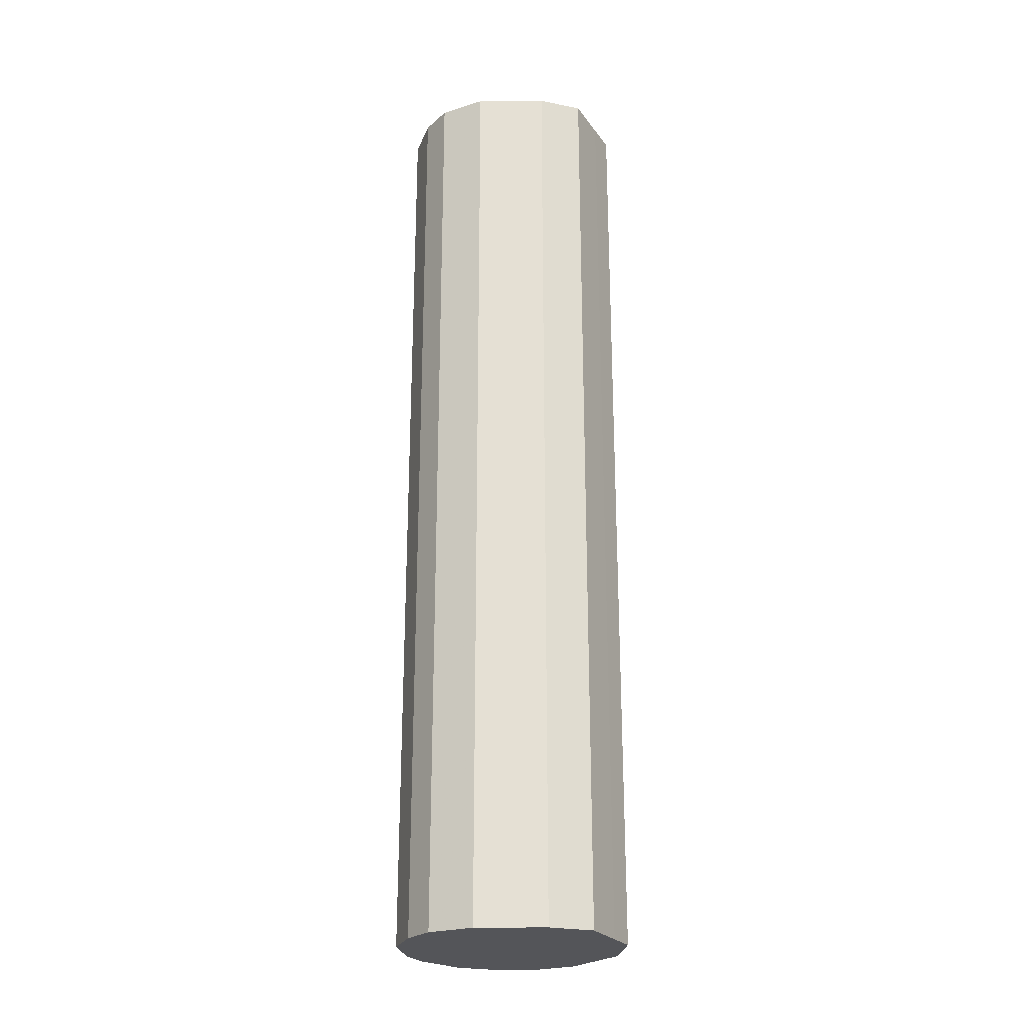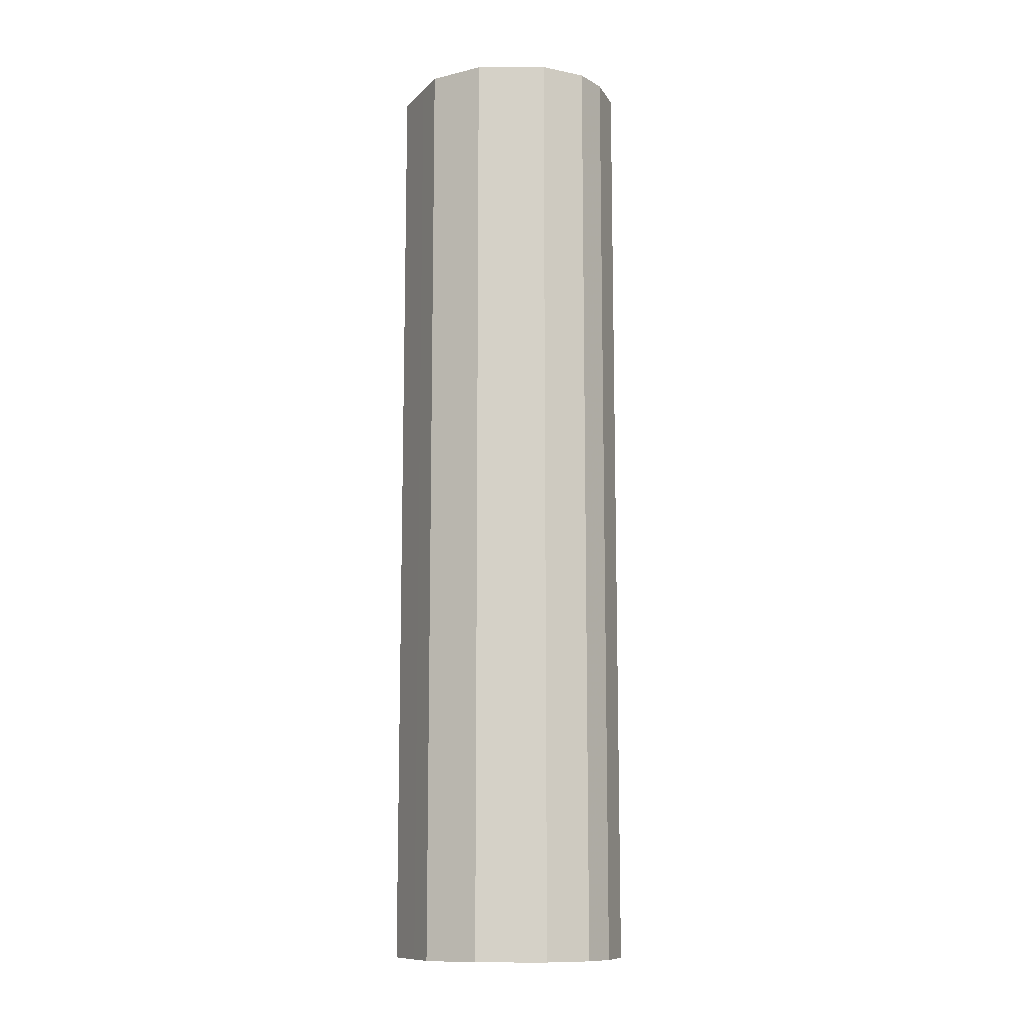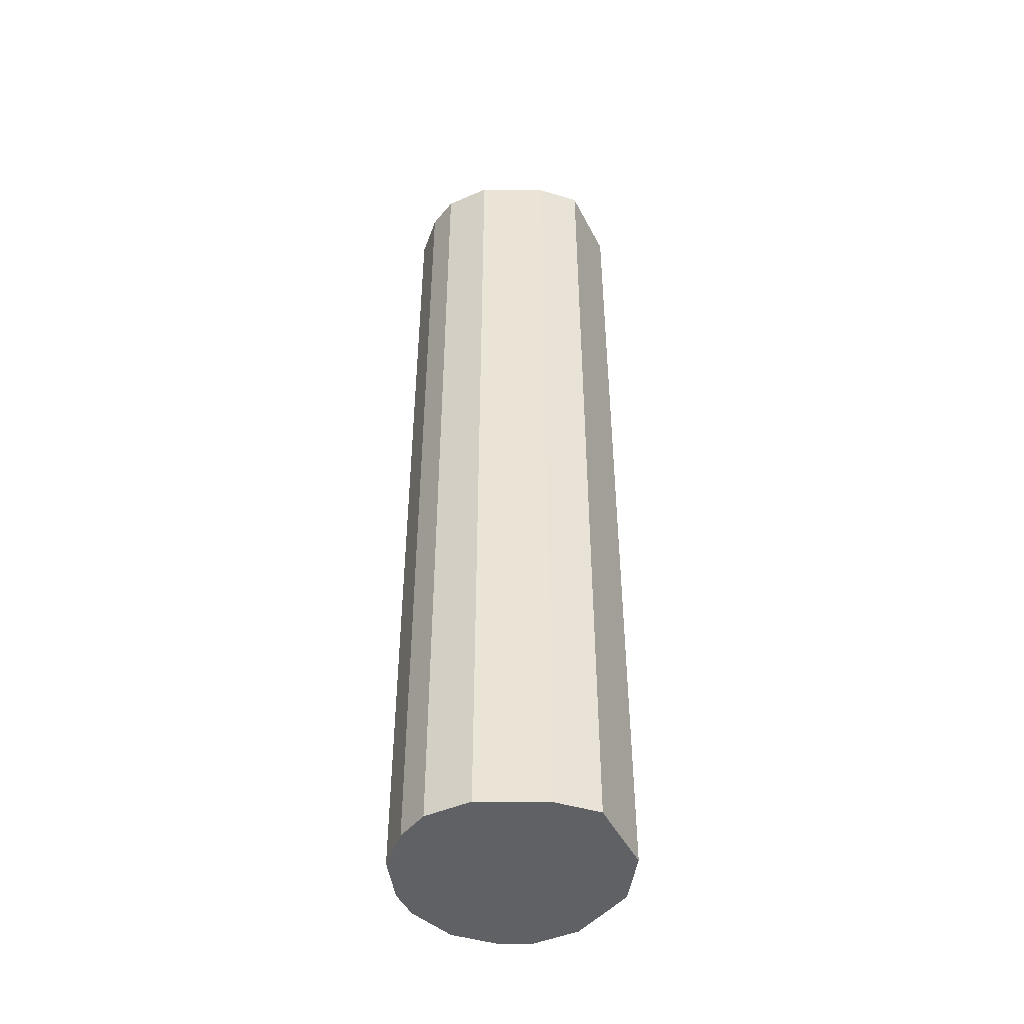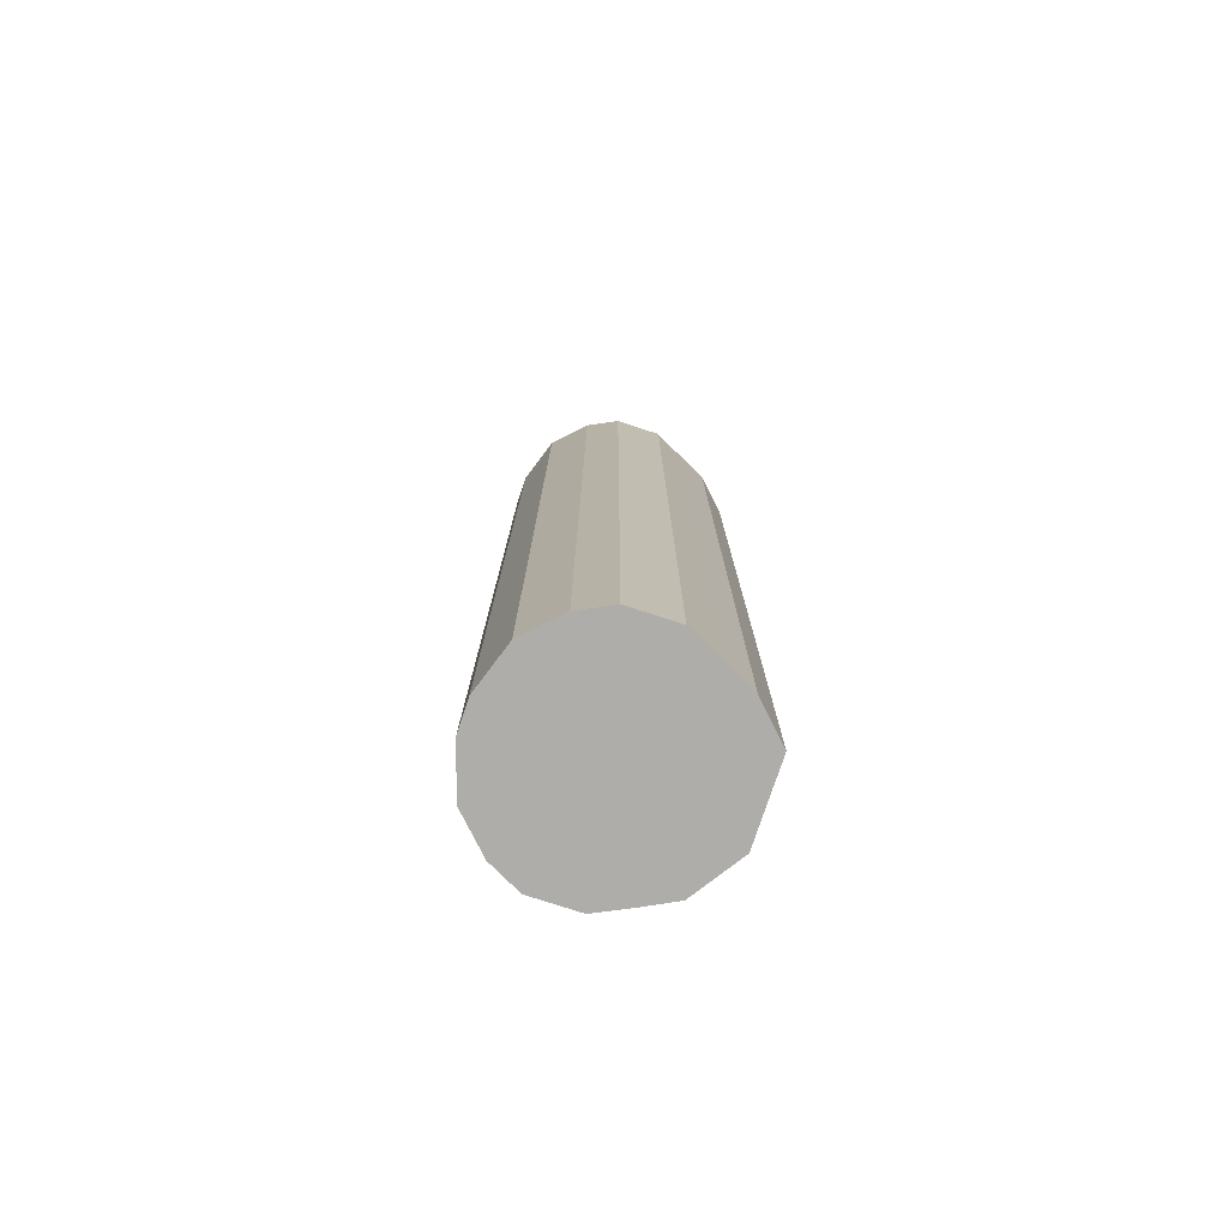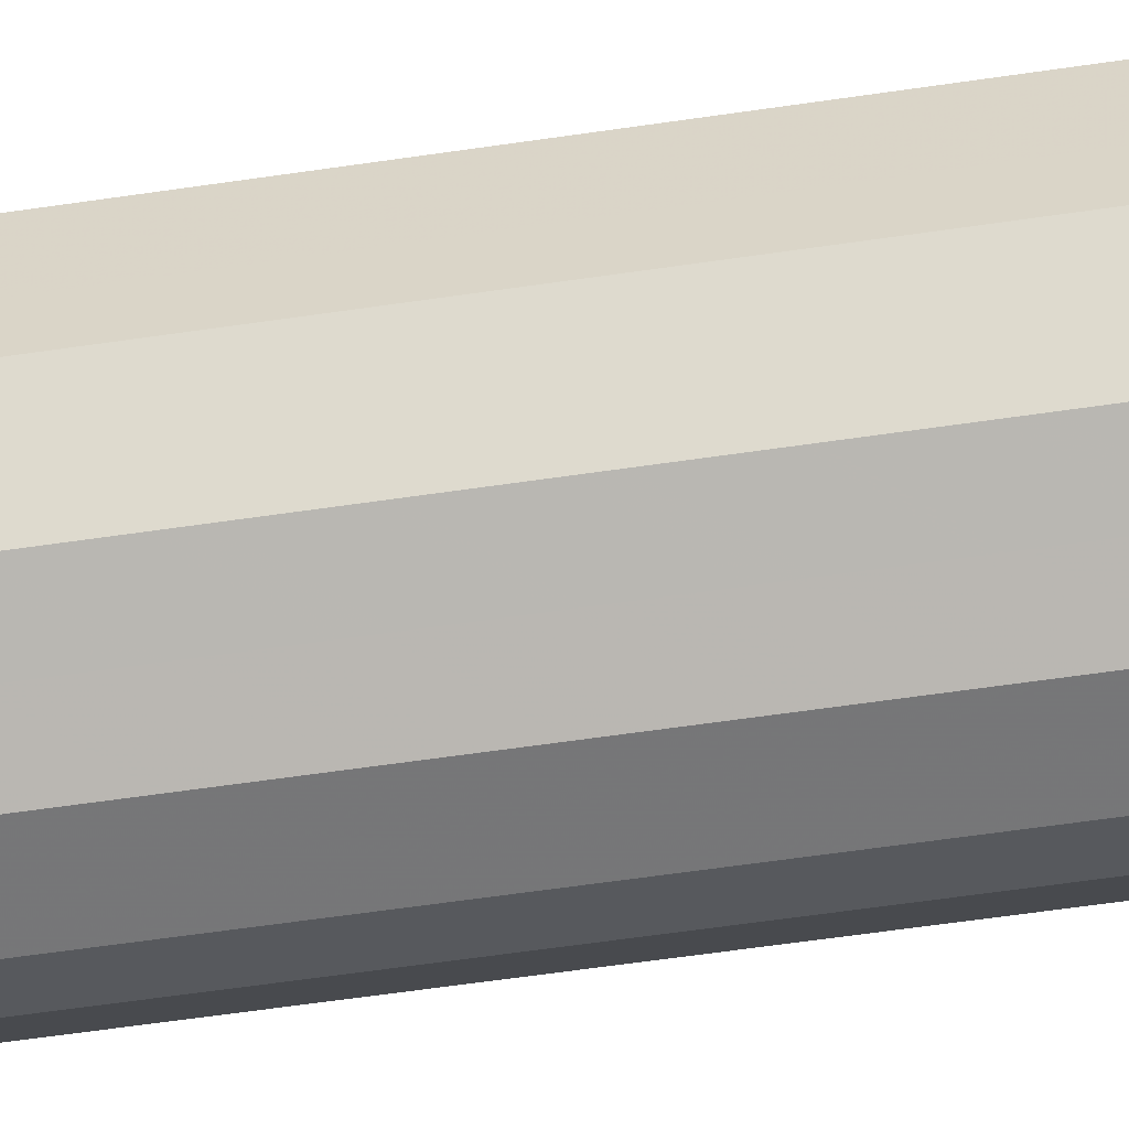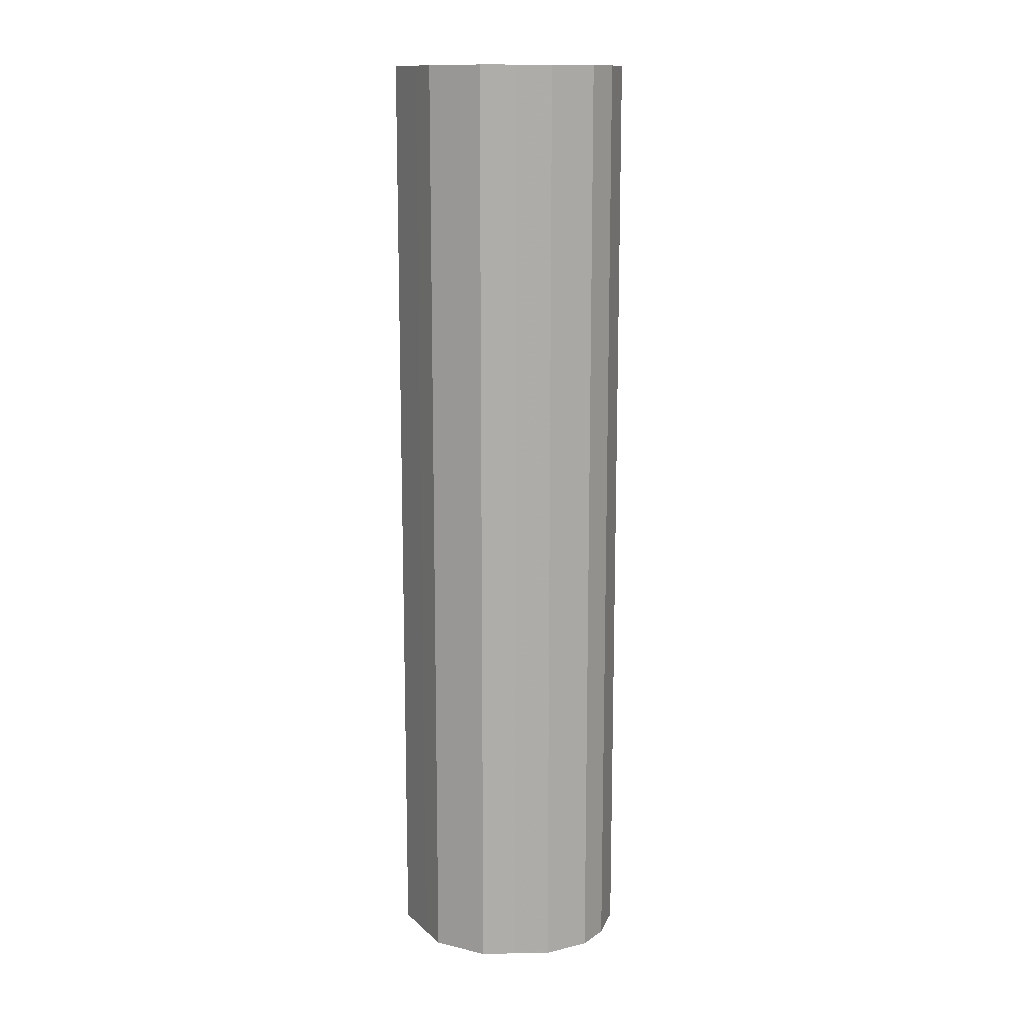
<metadata>
{"format":"obj","ext":"obj","renderer":"f3d","projection":"perspective","resolution":1024,"background":"white","views":[{"elev":-24.7,"azim":-153.0,"up":"+Z"},{"elev":-11.4,"azim":-26.0,"up":"+Z"},{"elev":-46.5,"azim":-154.0,"up":"+Z"},{"elev":-77.2,"azim":161.7,"up":"+Z"},{"elev":-56.8,"azim":-81.1,"up":"+Y"},{"elev":13.2,"azim":-28.5,"up":"+Z"}]}
</metadata>
<code>
o 30577
v 2201 1913 8.921
v 2201 1913 8.921
v 2201 1913 8.321
v 2201 1913 8.921
v 2201 1913 8.321
v 2201 1913 8.921
v 2201 1913 8.321
v 2201 1913 8.921
v 2201 1913 8.321
v 2201 1913 8.921
v 2201 1913 8.321
v 2201 1913 8.921
v 2201 1913 8.321
v 2201 1913 8.921
v 2201 1913 8.321
v 2201 1913 8.921
v 2201 1913 8.321
v 2201 1913 8.921
v 2201 1913 8.321
v 2201 1913 8.921
v 2201 1913 8.321
v 2201 1913 8.921
v 2201 1913 8.321
v 2201 1913 8.921
v 2201 1913 8.321
v 2201 1913 8.921
v 2201 1913 8.321
v 2201 1913 8.921
v 2201 1913 8.321
v 2201 1913 8.921
v 2201 1913 8.321
v 2201 1913 8.921
v 2201 1913 8.321
v 2201 1913 8.321
v 2201 1913 8.321
v 2201 1913 8.921
v 2201 1913 8.321
v 2201 1913 8.921
v 2201 1913 8.321
v 2201 1913 8.321
v 2201 1913 8.921
v 2201 1913 8.321
v 2201 1913 8.921
v 2201 1913 8.921
v 2201 1913 8.321
v 2201 1913 8.321
v 2201 1913 8.921
v 2201 1913 8.321
v 2201 1913 8.921
v 2201 1913 8.921
v 2201 1913 8.321
v 2201 1913 8.321
v 2201 1913 8.921
v 2201 1913 8.321
v 2201 1913 8.921
v 2201 1913 8.921
v 2201 1913 8.321
v 2201 1913 8.321
v 2201 1913 8.921
v 2201 1913 8.321
v 2201 1913 8.921
v 2201 1913 8.921
v 2201 1913 8.321
v 2201 1913 8.321
v 2201 1913 8.921
v 2201 1913 8.321
v 2201 1913 8.921
v 2201 1913 8.921
v 2201 1913 8.921
v 2201 1913 8.921
v 2201 1913 8.921
v 2201 1913 8.921
v 2201 1913 8.921
v 2201 1913 8.921
v 2201 1913 8.921
v 2201 1913 8.921
v 2201 1913 8.921
v 2201 1913 8.921
v 2201 1913 8.921
v 2201 1913 8.921
v 2201 1913 8.921
v 2201 1913 8.921
v 2201 1913 8.921
v 2201 1913 8.921
v 2201 1913 8.921
v 2201 1913 8.921
v 2201 1913 8.321
v 2201 1913 8.321
v 2201 1913 8.321
v 2201 1913 8.321
v 2201 1913 8.321
v 2201 1913 8.321
v 2201 1913 8.321
v 2201 1913 8.321
v 2201 1913 8.321
v 2201 1913 8.321
v 2201 1913 8.321
v 2201 1913 8.321
v 2201 1913 8.321
v 2201 1913 8.321
v 2201 1913 8.321
v 2201 1913 8.321
v 2201 1913 8.321
v 2201 1913 8.321
f 1 2 3
f 2 4 5
f 6 1 7
f 4 8 9
f 10 6 11
f 8 12 13
f 14 10 15
f 12 16 17
f 18 14 19
f 16 20 21
f 22 18 23
f 20 24 25
f 26 22 27
f 24 28 29
f 30 26 31
f 28 32 33
f 32 30 34
f 35 36 37
f 37 38 39
f 40 41 35
f 42 43 40
f 39 44 45
f 46 47 42
f 48 49 46
f 45 50 51
f 52 53 48
f 54 55 52
f 51 56 57
f 58 59 54
f 60 61 58
f 57 62 63
f 64 65 60
f 66 67 64
f 63 68 66
f 69 70 71
f 69 72 70
f 69 71 73
f 69 74 72
f 69 73 75
f 69 76 74
f 69 75 77
f 69 78 76
f 69 77 79
f 69 80 78
f 69 79 81
f 69 82 80
f 69 81 83
f 69 84 82
f 69 83 85
f 69 86 84
f 69 85 86
f 87 88 89
f 87 90 88
f 87 89 91
f 87 92 90
f 87 91 93
f 87 94 92
f 87 93 95
f 87 96 94
f 87 95 97
f 87 98 96
f 87 97 99
f 87 100 98
f 87 99 101
f 87 102 100
f 87 101 103
f 87 104 102
f 87 103 104

</code>
